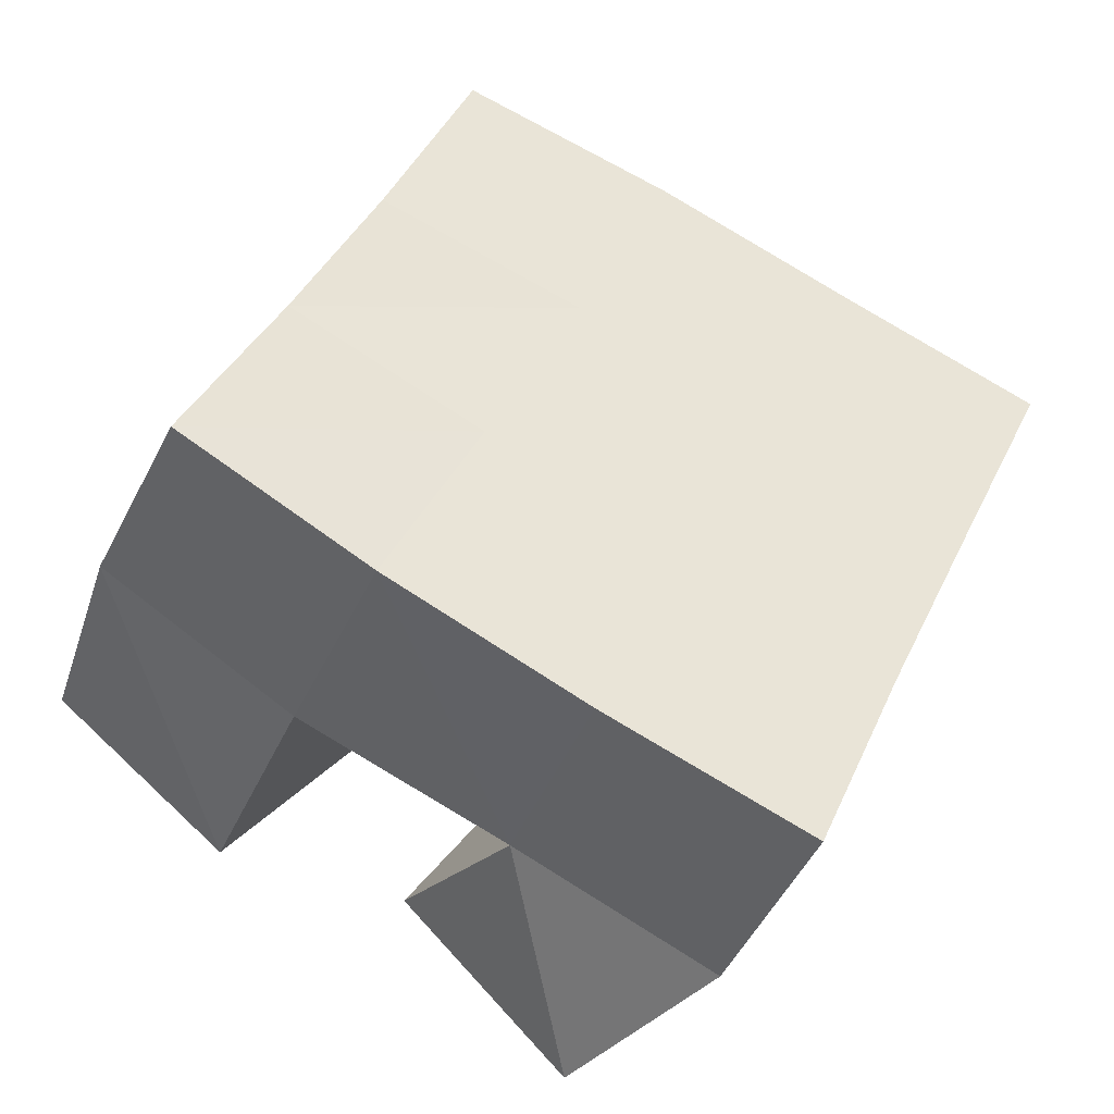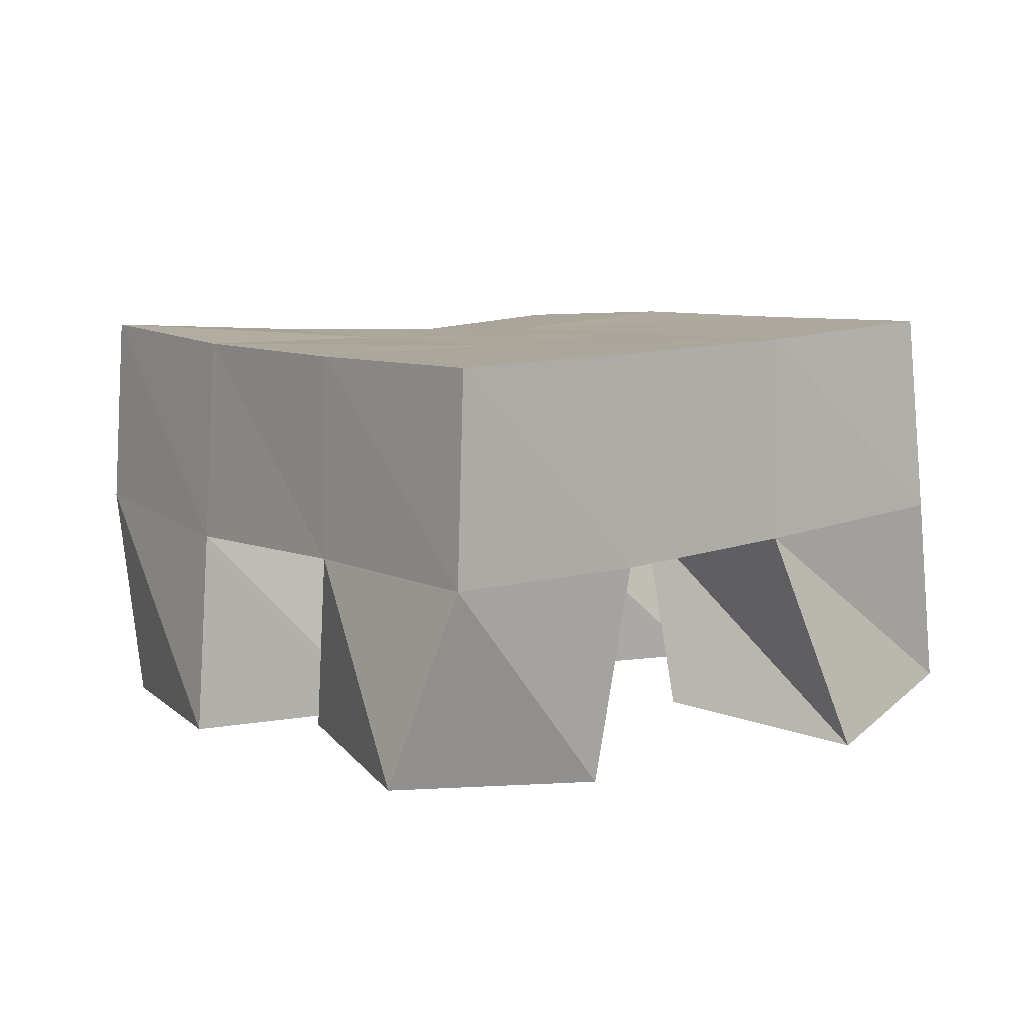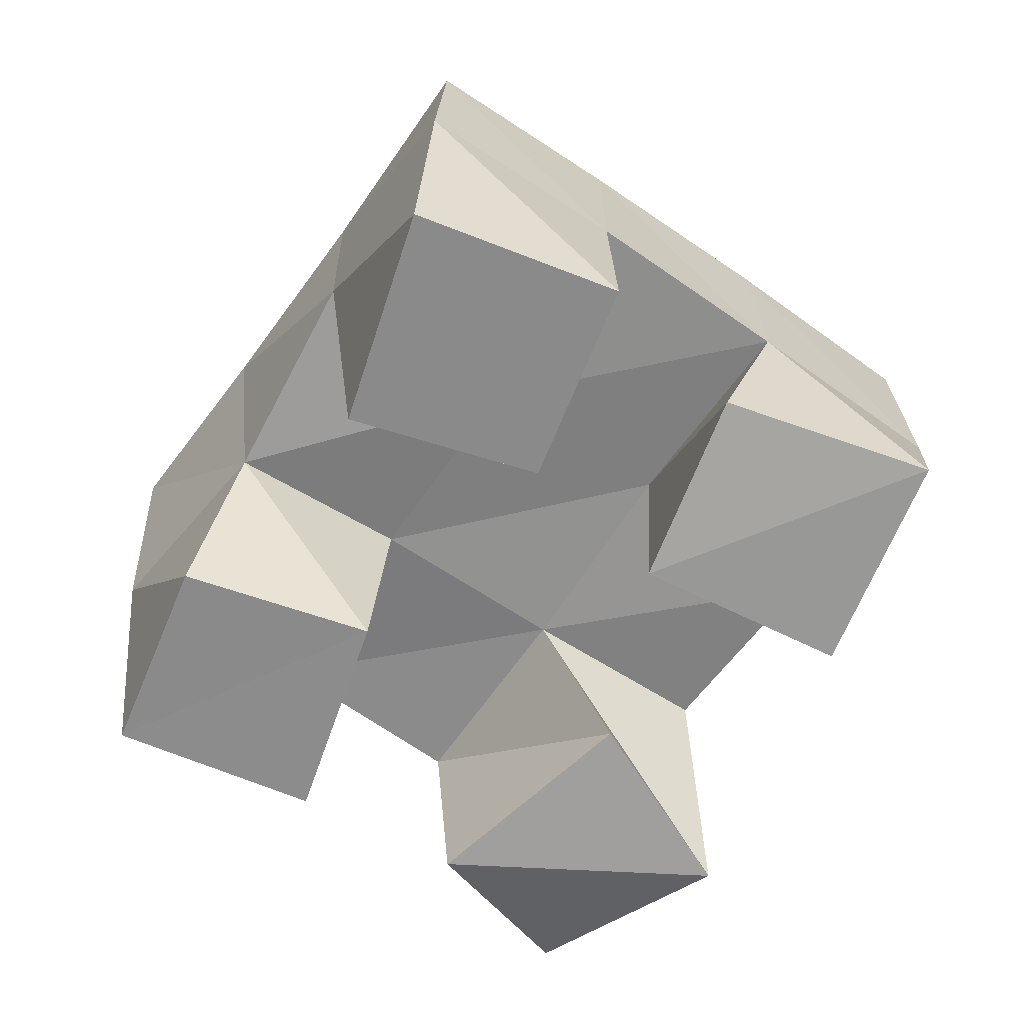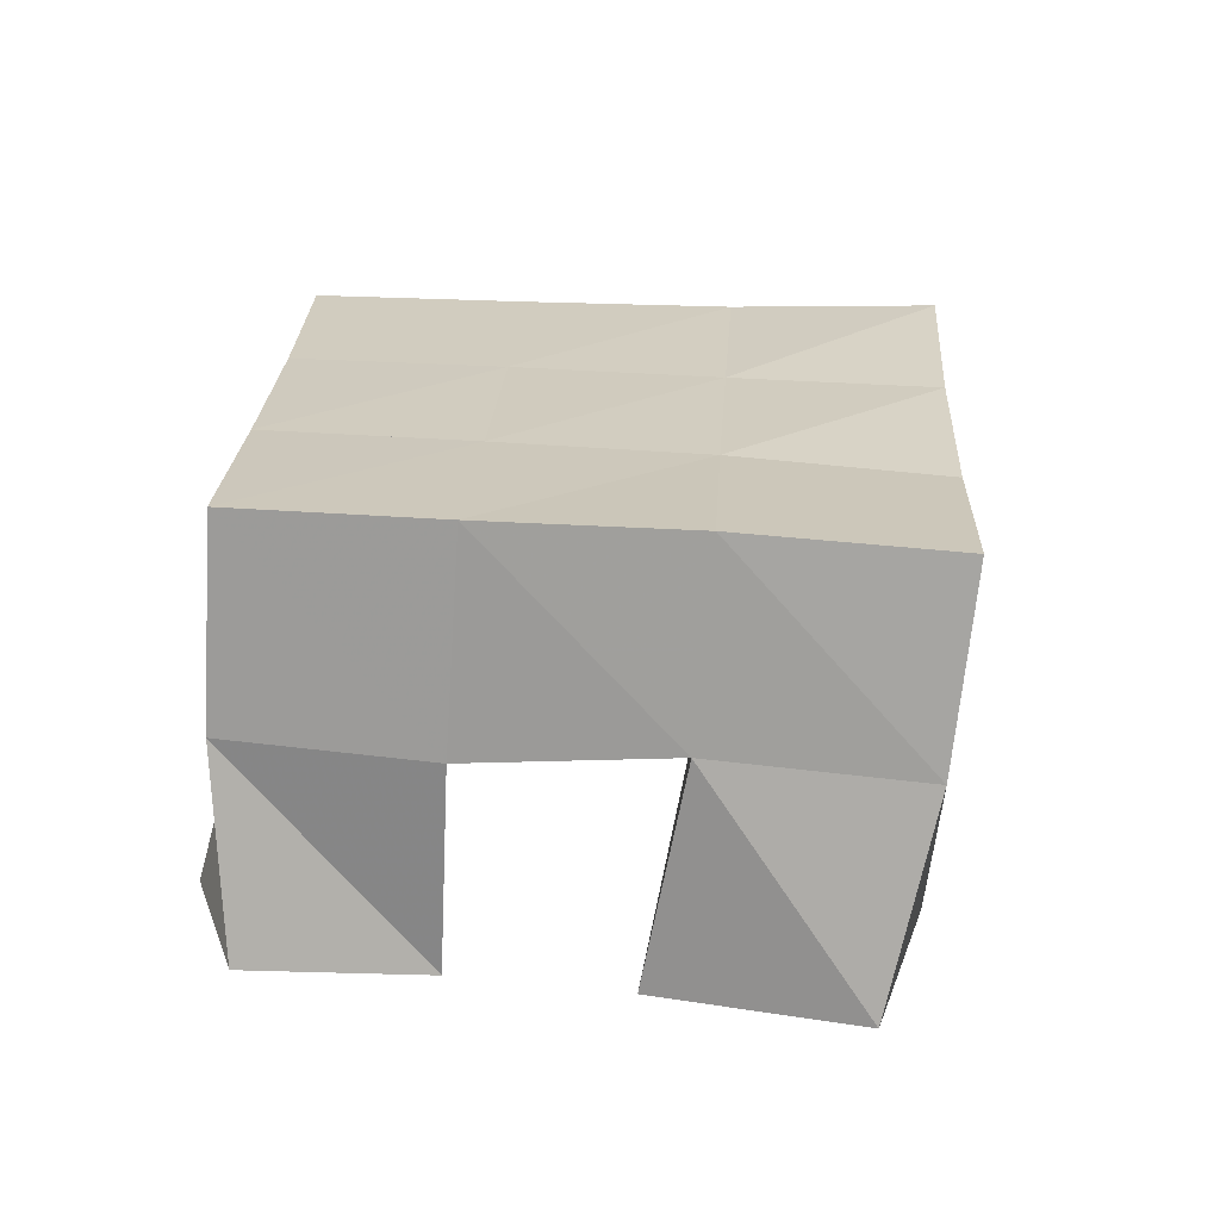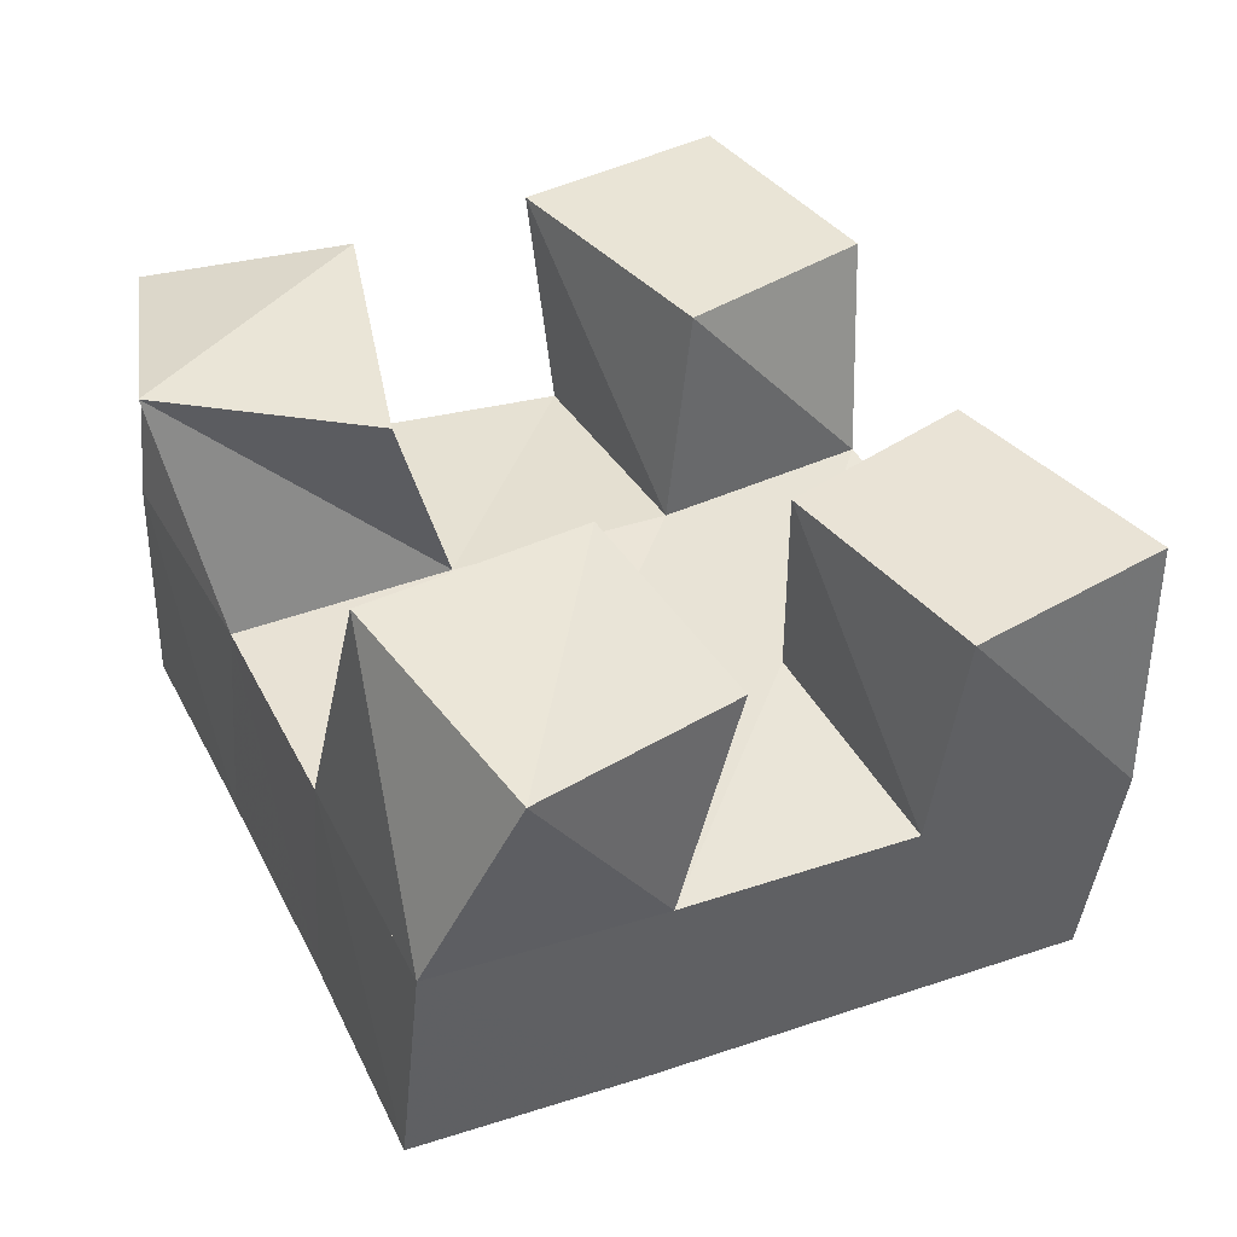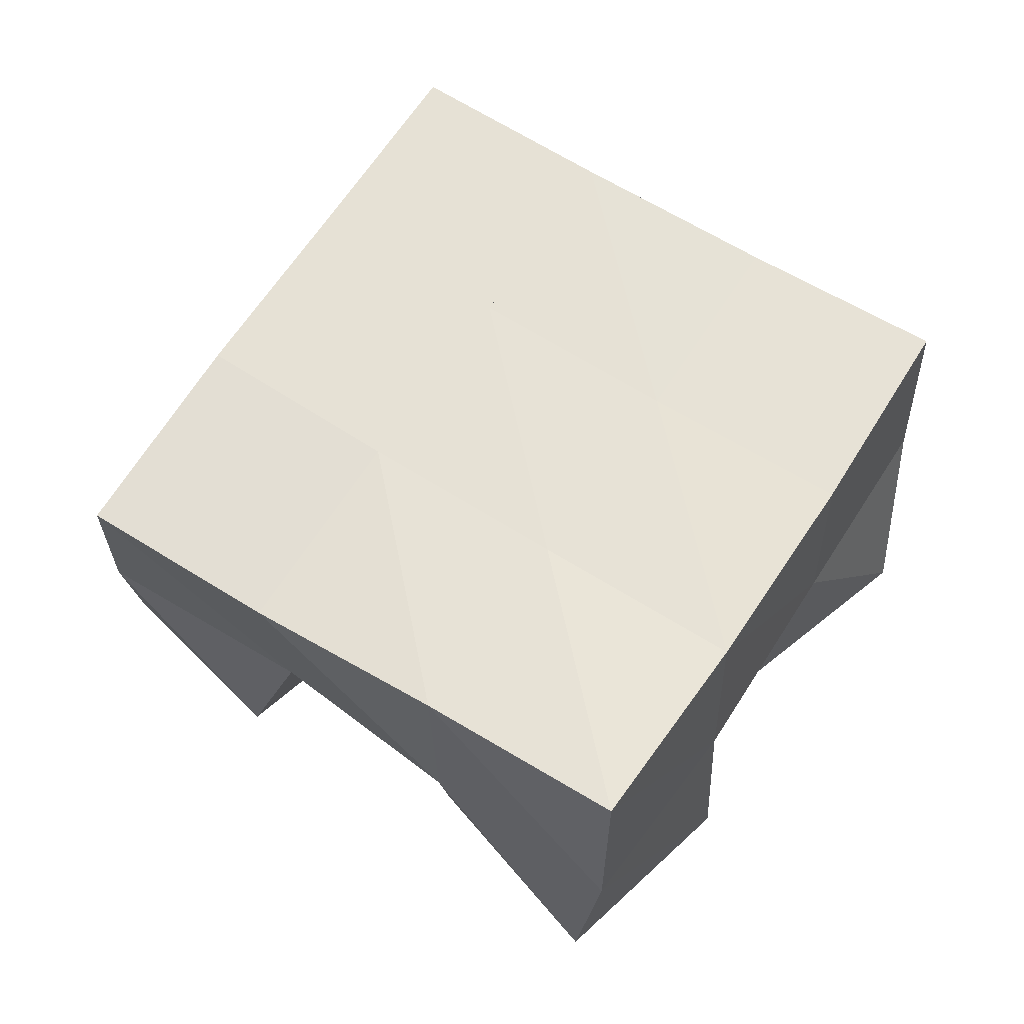
<metadata>
{"format":"obj","ext":"obj","renderer":"f3d","projection":"perspective","resolution":1024,"background":"white","views":[{"elev":-40.7,"azim":159.5,"up":"+Z"},{"elev":9.2,"azim":-154.4,"up":"+Y"},{"elev":-63.6,"azim":119.4,"up":"+Y"},{"elev":23.7,"azim":-22.0,"up":"+Y"},{"elev":-49.3,"azim":-4.7,"up":"+Z"},{"elev":62.1,"azim":97.6,"up":"+Y"}]}
</metadata>
<code>
v 0.484 0.1081 0.2085
v 0.4848 0.1557 0.1977
v 0.4905 0.1 0.156
v 0.5085 0.1526 0.1495
v 0.5275 0.1 0.2141
v 0.5285 0.1512 0.2181
v 0.5388 0.1054 0.1591
v 0.552 0.15 0.171
v 0.6152 0.1 0.138
v 0.6196 0.1484 0.1468
v 0.6467 0.1 0.09907
v 0.6446 0.1505 0.1013
v 0.6498 0.1 0.1704
v 0.6648 0.1498 0.1695
v 0.6861 0.1 0.1308
v 0.6895 0.155 0.1254
v 0.5626 0.1 0.2361
v 0.5724 0.1544 0.2399
v 0.5977 0.1005 0.1964
v 0.5966 0.1495 0.1929
v 0.6027 0.1 0.2665
v 0.6175 0.1504 0.2625
v 0.6333 0.1 0.2272
v 0.6372 0.1437 0.213
v 0.5348 0.1 0.09862
v 0.5288 0.1511 0.1048
v 0.5674 0.1049 0.05604
v 0.5506 0.1518 0.05813
v 0.578 0.1 0.1276
v 0.5754 0.153 0.1256
v 0.6062 0.1077 0.09094
v 0.5971 0.152 0.07946
v 0.4886 0.2041 0.1958
v 0.5093 0.202 0.1505
v 0.5327 0.2024 0.2164
v 0.5541 0.2003 0.1714
v 0.5779 0.2012 0.2375
v 0.5987 0.1986 0.1932
v 0.6249 0.1973 0.2589
v 0.6445 0.1948 0.2151
v 0.5302 0.2013 0.105
v 0.5759 0.2 0.126
v 0.6203 0.1988 0.1481
v 0.6643 0.1979 0.1708
v 0.55 0.2012 0.06
v 0.5967 0.2001 0.08072
v 0.6422 0.1998 0.1026
v 0.6861 0.2015 0.1252
f 1 2 4
f 3 1 4
f 2 6 8
f 4 2 8
f 6 5 7
f 8 6 7
f 5 1 3
f 7 5 3
f 8 7 3
f 4 8 3
f 2 1 5
f 6 2 5
f 9 10 12
f 11 9 12
f 10 14 16
f 12 10 16
f 14 13 15
f 16 14 15
f 13 9 11
f 15 13 11
f 16 15 11
f 12 16 11
f 10 9 13
f 14 10 13
f 17 18 20
f 19 17 20
f 18 22 24
f 20 18 24
f 22 21 23
f 24 22 23
f 21 17 19
f 23 21 19
f 24 23 19
f 20 24 19
f 18 17 21
f 22 18 21
f 25 26 28
f 27 25 28
f 26 30 32
f 28 26 32
f 30 29 31
f 32 30 31
f 29 25 27
f 31 29 27
f 32 31 27
f 28 32 27
f 26 25 29
f 30 26 29
f 2 33 34
f 4 2 34
f 33 35 36
f 34 33 36
f 35 6 8
f 36 35 8
f 6 2 4
f 8 6 4
f 36 8 4
f 34 36 4
f 33 2 6
f 35 33 6
f 6 35 36
f 8 6 36
f 35 37 38
f 36 35 38
f 37 18 20
f 38 37 20
f 18 6 8
f 20 18 8
f 38 20 8
f 36 38 8
f 35 6 18
f 37 35 18
f 18 37 38
f 20 18 38
f 37 39 40
f 38 37 40
f 39 22 24
f 40 39 24
f 22 18 20
f 24 22 20
f 40 24 20
f 38 40 20
f 37 18 22
f 39 37 22
f 4 34 41
f 26 4 41
f 34 36 42
f 41 34 42
f 36 8 30
f 42 36 30
f 8 4 26
f 30 8 26
f 42 30 26
f 41 42 26
f 34 4 8
f 36 34 8
f 8 36 42
f 30 8 42
f 36 38 43
f 42 36 43
f 38 20 10
f 43 38 10
f 20 8 30
f 10 20 30
f 43 10 30
f 42 43 30
f 36 8 20
f 38 36 20
f 20 38 43
f 10 20 43
f 38 40 44
f 43 38 44
f 40 24 14
f 44 40 14
f 24 20 10
f 14 24 10
f 44 14 10
f 43 44 10
f 38 20 24
f 40 38 24
f 26 41 45
f 28 26 45
f 41 42 46
f 45 41 46
f 42 30 32
f 46 42 32
f 30 26 28
f 32 30 28
f 46 32 28
f 45 46 28
f 41 26 30
f 42 41 30
f 30 42 46
f 32 30 46
f 42 43 47
f 46 42 47
f 43 10 12
f 47 43 12
f 10 30 32
f 12 10 32
f 47 12 32
f 46 47 32
f 42 30 10
f 43 42 10
f 10 43 47
f 12 10 47
f 43 44 48
f 47 43 48
f 44 14 16
f 48 44 16
f 14 10 12
f 16 14 12
f 48 16 12
f 47 48 12
f 43 10 14
f 44 43 14

</code>
